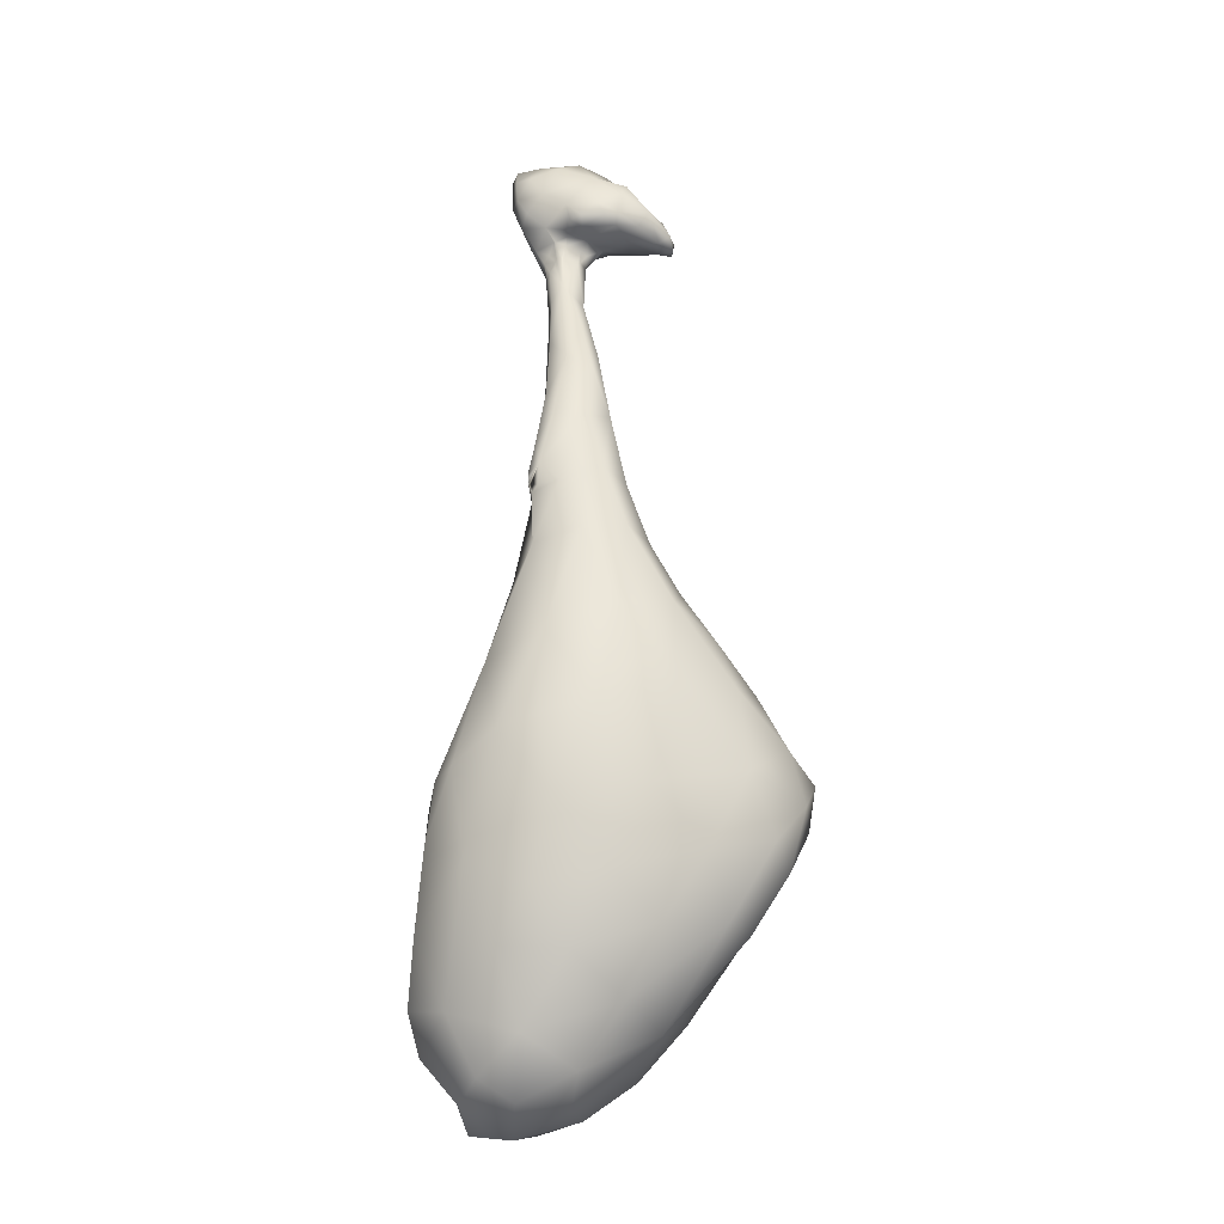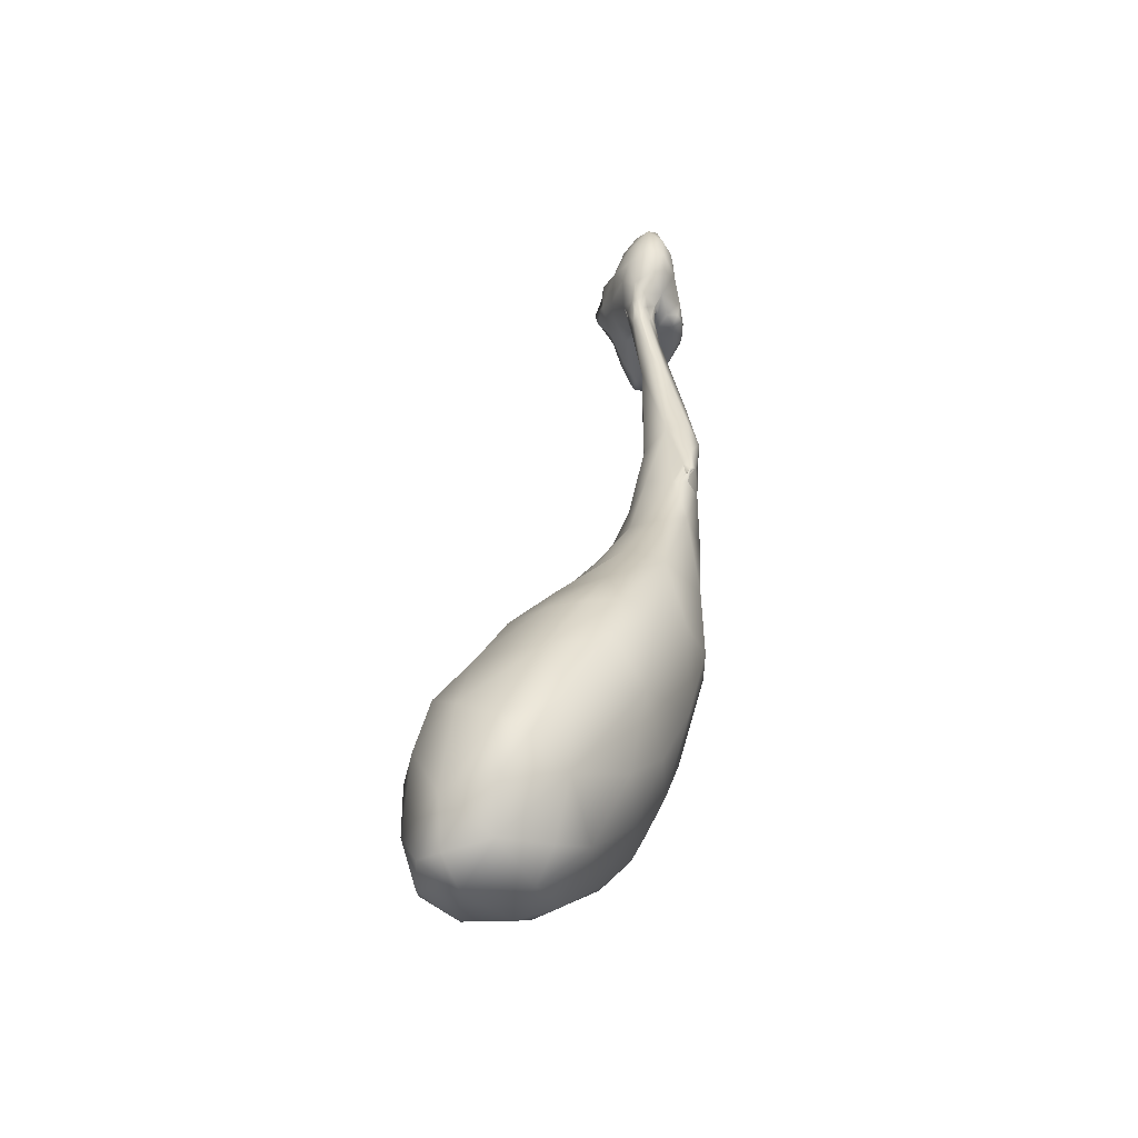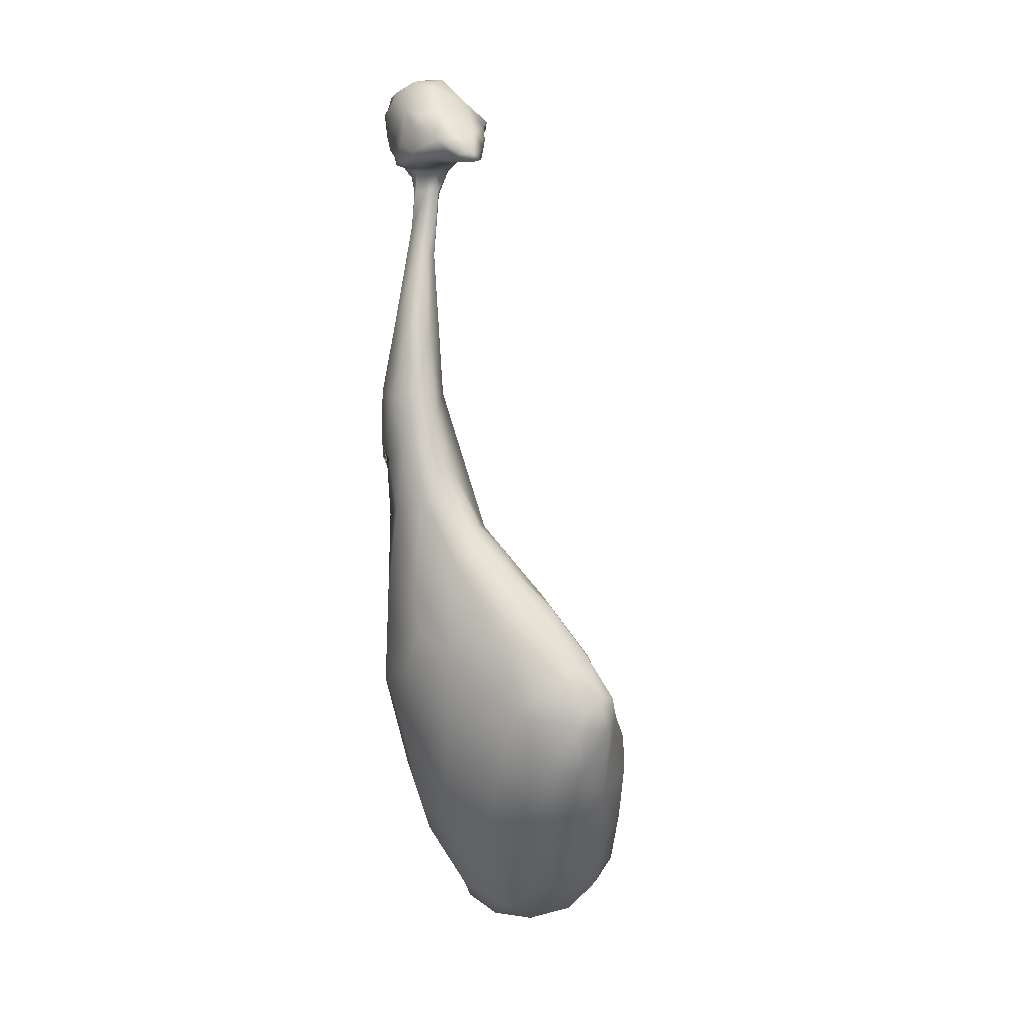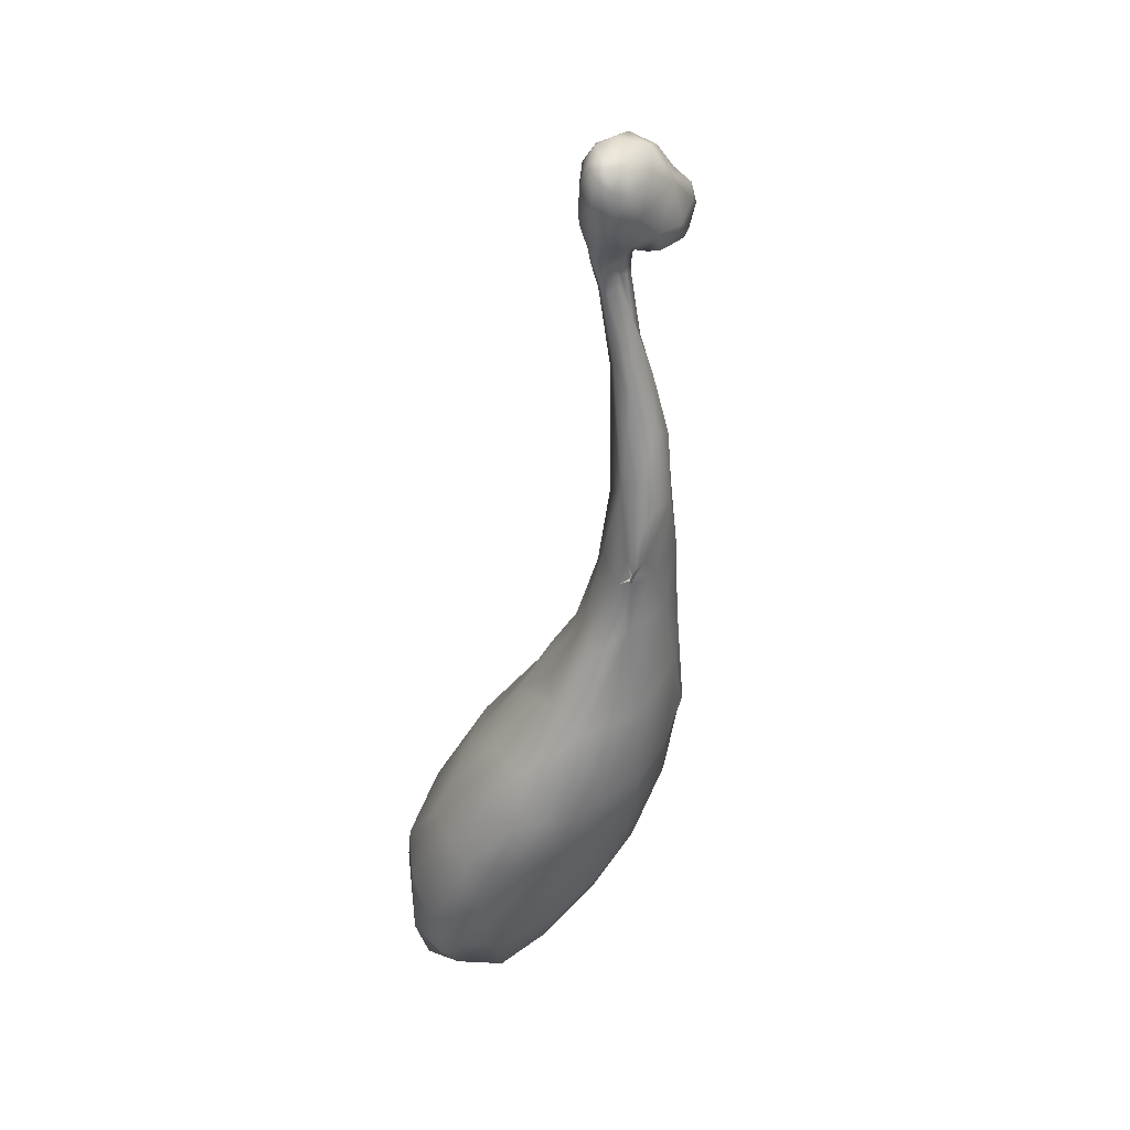
<metadata>
{"format":"obj","ext":"obj","renderer":"f3d","projection":"perspective","resolution":1024,"background":"white","views":[{"elev":-33.5,"azim":4.6,"up":"+Z"},{"elev":-47.8,"azim":-85.2,"up":"+Z"},{"elev":1.4,"azim":63.4,"up":"+Z"},{"elev":31.2,"azim":-53.4,"up":"+Z"}]}
</metadata>
<code>
o spine-8-lr_Cube.073
v 0.1425 0.1444 -2.01
v 0.2214 0.06991 -1.871
v 0.1205 -0.01544 -1.779
v 0.3295 0.04327 -1.717
v 0.03721 0.2095 -2.137
v 0.3642 0.1518 -1.835
v -0.09844 0.2492 -2.188
v 0.03156 0.0483 -1.931
v 0.4039 0.2358 -1.835
v -0.04515 -0.02039 -1.809
v 0.4712 0.1207 -1.662
v 0.4191 0.0496 -1.527
v 0.01367 0.3072 -2.185
v 0.2103 0.2896 -2.03
v -0.1772 0.2048 -2.147
v -0.1265 0.04822 -1.92
v -0.1897 0.008027 -1.737
v 0.000977 -0.08297 -1.631
v 0.2124 -0.04933 -1.598
v 0.4958 0.2112 -1.698
v -0.07926 0.1365 -2.077
v -0.119 -0.09039 -1.481
v 0.109 -0.1193 -1.424
v 0.5382 0.174 -1.556
v -0.2427 0.1669 -2.014
v -0.02029 -0.1278 -1.467
v -0.2281 0.3183 -2.164
v -0.3144 0.3046 -2.061
v 0.3999 0.03552 -1.334
v 0.2657 -0.06575 -1.37
v -0.1214 0.4018 -2.212
v 0.02814 0.4249 -2.165
v 0.2564 0.4037 -1.963
v 0.1838 -0.1183 -1.328
v 0.5075 0.1486 -1.43
v 0.4056 0.329 -1.777
v -0.286 0.06713 -1.675
v -0.01482 -0.1262 -1.253
v 0.4395 0.1287 -1.298
v -0.2215 0.4299 -2.189
v 0.1443 0.4386 -2.077
v 0.5419 0.2635 -1.575
v -0.3347 0.2402 -1.978
v -0.2204 -0.02586 -1.531
v 0.1497 -0.1182 -1.19
v 0.3562 0.04157 -1.202
v -0.07829 0.5004 -2.167
v -0.3156 0.1625 -1.846
v -0.2677 0.04991 -1.528
v 0.2665 -0.04419 -1.145
v 0.0413 0.5137 -2.086
v 0.1715 0.4849 -1.996
v 0.5611 0.2275 -1.478
v 0.06612 -0.1338 -0.9902
v -0.1756 0.4871 -2.167
v 0.3581 0.4201 -1.71
v 0.4502 0.3411 -1.547
v 0.5503 0.2734 -1.483
v -0.3455 0.3077 -1.935
v -0.3183 0.2127 -1.708
v 0.2788 0.01215 -1.09
v 0.4828 0.2382 -1.383
v 0.2676 0.4559 -1.855
v -0.1522 -0.04847 -1.286
v 0.1651 -0.103 -0.9671
v 0.33 0.1001 -1.164
v -0.1018 0.5367 -2.041
v 0.09042 0.5334 -1.91
v -0.304 0.4031 -1.856
v -0.268 0.4358 -2.068
v -0.09693 -0.03857 -1.074
v -0.2908 0.1291 -1.551
v 0.2132 -0.03686 -0.9806
v 0.2281 0.03832 -1.035
v 0.4082 0.1766 -1.263
v 0.3339 0.4313 -1.623
v 0.219 0.4912 -1.709
v -0.04622 -0.1054 -1.01
v -0.2318 0.08385 -1.412
v -0.1503 0.04381 -1.233
v -0.04974 -0.113 -0.8771
v 0.1153 -0.1302 -0.8237
v 0.3073 0.1982 -1.233
v 0.1637 -0.07751 -0.8405
v 0.05901 0.5379 -1.74
v 0.353 0.3089 -1.392
v -0.2403 0.3738 -1.66
v -0.2338 0.4666 -1.774
v -0.2646 0.2221 -1.54
v -0.1897 0.2096 -1.412
v 0.01532 -0.1353 -0.8569
v 0.1645 -0.008357 -0.8873
v 0.2492 0.1069 -1.105
v -0.05505 0.5486 -1.851
v -0.1986 0.5079 -1.891
v -0.05464 0.03389 -1.042
v -0.05142 -0.1113 -0.8505
v 0.06496 -0.1443 -0.6844
v 0.1282 -0.09992 -0.6589
v 0.2486 0.416 -1.523
v -0.0539 -0.07652 -0.8805
v -0.07144 0.2167 -1.294
v -0.03764 -0.1099 -0.8521
v -0.03167 -0.1359 -0.8065
v -0.05606 -0.1139 -0.8536
v 0.1099 0.4991 -1.618
v 0.1104 0.2892 -1.329
v -0.05803 -0.1149 -0.8539
v -0.09424 0.09881 -1.191
v -0.04278 0.1241 -1.156
v -0.04256 -0.1277 -0.7452
v -0.05862 -0.1228 -0.8305
v 0.07979 -0.000123 -0.6728
v 0.138 -0.04856 -0.7276
v 0.06279 0.4321 -1.518
v -0.05813 -0.1228 -0.8486
v -0.217 0.3102 -1.532
v 0.09735 -0.08411 -0.4605
v 0.02744 0.03977 -0.8895
v 0.1307 0.1025 -1.041
v -0.05253 -0.105 -0.8103
v 0.000714 -0.1486 -0.6697
v 0.1016 -0.05016 -0.5161
v 0.01616 0.09632 -1.063
v 0.01037 -0.005334 -0.6766
v -0.08188 0.4917 -1.683
v -0.1037 0.3543 -1.491
v 0.08759 -0.1168 -0.5194
v 0.01507 0.1741 -1.179
v -0.03143 -0.06619 -0.6349
v -0.02022 -0.007915 -0.8321
v -0.02197 -0.1227 -0.6032
v 0.0254 -0.1208 -0.4807
v -0.02712 -0.03966 -0.3063
v 0.001831 -0.009223 -0.35
v 0.05721 -0.09041 -0.3648
v 0.05853 -0.05069 -0.273
v -0.01862 -0.08253 -0.4085
v 0.05237 -0.014 -0.289
v 0.006941 -0.06147 -0.2062
v 0.02126 -0.04319 -0.1069
v 0.04072 -0.03308 -0.1115
v 0.06119 -0.01076 -0.06864
v 0.04691 -0.02698 -0.1052
v -0.01633 0.01062 -0.1526
v -0.02784 0.007108 -0.1394
v -0.01994 -0.05496 -0.2532
v 0.0322 0.007438 -0.1308
v -0.000654 0.02027 -0.114
v 0.007381 0.02349 -0.07553
v 0.04575 0.003254 -0.1183
v 0.001443 -0.05146 -0.1077
v 0.00637 -0.05015 -0.1084
v 0.01577 -0.04657 -0.06155
v 0.01125 -0.04844 -0.06199
v 0.04774 -0.03253 -0.07024
v 0.05832 -0.005521 -0.1086
v -0.04174 0.001488 -0.1006
v -0.01286 0.02479 -0.07359
v -0.006702 0.02669 -0.06712
v -0.05484 0.007605 -0.07833
v 0.07112 0.01928 -0.05771
v -0.01205 -0.04353 -0.09993
v -0.01423 -0.05547 -0.05681
v -0.01733 -0.0538 -0.0559
v -0.02855 -0.03567 -0.1381
v -0.04404 -0.02428 -0.09835
v -0.03576 -0.02161 -0.1523
v -0.04028 -0.01181 -0.1387
v -0.01453 -0.04072 -0.1107
v -0.03127 -0.03324 -0.08095
v -0.01555 -0.04131 -0.1287
v -0.09854 0.008561 0.1129
v -0.09582 0.01348 0.04891
v -0.125 -0.04086 0.07173
v -0.1273 -0.04824 0.1583
v -0.08278 -0.03991 0.1889
v -0.09738 -0.01188 0.1696
v -0.09753 -0.05384 -0.002274
v -0.05748 0.0267 0.1574
v -0.08315 -0.08813 0.01515
v -0.04427 0.007369 0.193
v -0.1117 -0.0729 0.1704
v -0.1124 -0.08734 0.1252
v -0.04041 -0.1146 0.05475
v -0.06454 0.03193 0.009721
v -0.08133 -0.001672 -0.02878
v -0.108 -0.08816 0.06234
v -0.03589 -0.07681 -0.02683
v 0.02557 0.05425 0.1679
v 0.01837 -0.125 0.003539
v -0.05034 -0.0826 0.1734
v -0.0741 -0.1087 0.112
v 0.00258 -0.01475 0.2047
v -0.06506 -0.02881 -0.06029
v -0.004284 -0.1147 0.1386
v -0.06032 -0.005324 -0.08289
v -0.01037 0.03463 -0.03993
v 0.04655 -0.07352 0.1862
v 0.02664 0.09226 0.1177
v 0.0285 -0.1176 -0.04299
v 0.01407 -0.0624 -0.04803
v 0.02161 -0.08678 -0.04893
v 0.06632 0.06567 0.006867
v 0.02072 0.06922 0.02971
v -0.03129 0.05753 0.09252
v 0.06772 -0.05463 -0.05275
v 0.07323 0.002315 0.1931
v 0.06868 0.1014 0.1147
v 0.08421 -0.1149 0.101
v 0.1028 -0.007693 -0.05169
v 0.06026 -0.101 -0.05342
v 0.1103 -0.04897 0.1635
v 0.05776 -0.1274 -0.03636
v 0.09567 -0.1313 0.002837
v 0.05972 0.09914 0.06479
v 0.1351 0.04549 0.1223
v 0.114 -0.1247 -0.03734
v 0.1191 0.03834 -0.02437
v 0.09676 0.1223 0.07526
v 0.1464 -0.1171 -0.02446
v 0.1122 0.115 0.05672
v 0.1422 -0.09715 -0.05011
v 0.1292 0.08038 0.02096
v 0.1762 -0.05036 0.09415
v 0.1402 0.1061 0.07569
v 0.1653 0.0166 -0.04232
v 0.1517 -0.1199 0.03615
v 0.2257 0.05837 0.008413
v 0.1842 0.07507 0.05165
v 0.1698 -0.03719 -0.05412
v 0.1957 -0.08113 -0.04427
v 0.1694 -0.1048 0.07099
v 0.2313 0.02464 0.02873
v 0.2434 -0.03407 -0.06019
v 0.2235 -0.08381 0.00186
v 0.2443 0.04459 -0.02159
v 0.2559 -0.03502 0.00254
v 0.2337 0.01522 -0.05154
v 0.1932 0.05054 -0.02069
v 0.2734 -0.0364 -0.04227
v 0.2808 -0.000569 -0.03927
v 0.2734 0.02428 -0.05521
v 0.2763 -0.003882 -0.06274
f 1 2 8
f 8 2 3
f 1 6 2
f 21 1 8
f 2 6 4
f 6 1 14
f 4 3 2
f 5 14 1
f 3 4 19
f 11 4 6
f 21 5 1
f 14 5 13
f 14 9 6
f 6 9 20
f 5 21 7
f 3 10 8
f 3 18 10
f 19 18 3
f 20 11 6
f 16 21 8
f 7 21 15
f 16 8 10
f 10 18 17
f 4 12 19
f 12 4 11
f 9 14 36
f 15 21 25
f 17 18 22
f 23 18 19
f 12 30 19
f 24 11 20
f 5 7 13
f 36 20 9
f 33 36 14
f 13 32 14
f 16 25 21
f 18 26 22
f 19 30 23
f 12 29 30
f 13 7 31
f 32 13 31
f 14 41 33
f 32 41 14
f 27 15 25
f 15 27 7
f 16 10 17
f 18 23 26
f 24 12 11
f 81 91 103
f 20 42 24
f 17 25 16
f 25 28 27
f 7 27 31
f 44 17 22
f 34 23 30
f 12 24 35
f 29 12 35
f 52 33 41
f 36 42 20
f 53 24 42
f 17 48 25
f 48 43 25
f 43 28 25
f 17 44 37
f 26 38 22
f 23 38 26
f 35 39 29
f 50 30 29
f 47 32 31
f 36 33 63
f 33 52 63
f 58 53 42
f 17 37 48
f 44 49 37
f 34 45 23
f 38 23 45
f 30 45 34
f 24 53 35
f 46 50 29
f 46 29 39
f 30 50 45
f 63 56 36
f 42 36 57
f 64 44 22
f 31 40 55
f 55 47 31
f 57 36 56
f 41 32 51
f 41 51 52
f 22 38 64
f 64 49 44
f 54 38 45
f 35 62 39
f 50 65 45
f 51 32 47
f 68 52 51
f 42 57 58
f 48 37 60
f 48 59 43
f 70 27 28
f 60 37 49
f 38 78 64
f 49 79 72
f 60 49 72
f 49 64 79
f 65 54 45
f 78 38 54
f 46 61 50
f 35 53 62
f 40 70 55
f 27 70 40
f 47 55 67
f 51 47 67
f 67 68 51
f 62 53 58
f 60 59 48
f 43 59 28
f 59 70 28
f 79 64 80
f 73 50 61
f 66 46 39
f 61 46 66
f 75 66 39
f 39 62 75
f 65 50 73
f 56 76 57
f 52 68 63
f 62 58 57
f 64 71 80
f 91 78 54
f 66 74 61
f 65 73 84
f 67 55 70
f 63 77 56
f 57 76 100
f 63 68 77
f 57 100 86
f 57 86 62
f 59 60 69
f 64 78 71
f 60 72 89
f 91 81 78
f 82 54 65
f 82 65 84
f 73 61 74
f 74 66 93
f 66 75 83
f 95 67 70
f 77 76 56
f 77 100 76
f 85 77 68
f 94 68 67
f 87 69 60
f 59 69 70
f 78 101 71
f 80 71 96
f 79 89 72
f 91 54 82
f 82 84 99
f 74 92 73
f 84 73 92
f 83 93 66
f 62 83 75
f 62 86 83
f 85 68 94
f 60 89 87
f 87 88 69
f 69 95 70
f 78 81 101
f 80 96 109
f 90 89 79
f 90 79 80
f 102 90 80
f 91 82 98
f 82 99 98
f 93 120 74
f 95 94 67
f 77 85 106
f 89 117 87
f 95 69 88
f 71 101 96
f 109 96 110
f 97 105 112
f 89 90 117
f 104 97 103
f 81 97 105
f 91 98 104
f 92 114 84
f 99 84 114
f 92 74 120
f 93 83 120
f 95 126 94
f 106 100 77
f 100 107 86
f 108 101 81
f 127 117 90
f 121 103 97
f 81 105 108
f 142 141 140
f 105 97 101
f 104 105 97
f 128 98 99
f 123 99 114
f 113 92 120
f 120 83 107
f 86 107 83
f 88 126 95
f 115 100 106
f 126 85 94
f 106 85 126
f 100 115 107
f 108 105 101
f 101 131 96
f 102 127 90
f 111 112 104
f 122 111 104
f 101 103 121
f 105 108 112
f 104 108 105
f 98 122 104
f 99 118 128
f 123 118 99
f 120 119 113
f 92 113 114
f 112 108 116
f 108 104 116
f 130 131 101
f 119 96 131
f 102 109 110
f 102 107 127
f 112 116 104
f 111 122 132
f 124 119 120
f 125 113 119
f 126 115 106
f 117 127 87
f 121 130 101
f 130 125 131
f 96 124 110
f 102 110 129
f 102 129 107
f 112 111 121
f 98 133 122
f 123 114 113
f 123 137 118
f 124 120 129
f 129 120 107
f 88 87 126
f 126 127 115
f 107 115 127
f 130 135 125
f 119 124 96
f 124 129 110
f 121 111 130
f 133 98 128
f 132 122 133
f 139 123 113
f 118 136 128
f 118 137 136
f 137 123 139
f 125 119 131
f 127 126 87
f 130 134 135
f 132 130 111
f 136 133 128
f 113 135 139
f 138 134 130
f 138 130 132
f 132 133 138
f 133 136 140
f 135 113 125
f 140 136 137
f 133 140 138
f 166 147 140
f 157 143 144
f 138 140 147
f 139 149 148
f 141 155 153
f 142 137 144
f 157 139 151
f 138 147 134
f 169 146 134
f 159 160 149
f 152 164 163
f 166 167 168
f 170 140 163
f 173 175 176
f 175 173 174
f 184 183 176
f 188 184 175
f 178 176 177
f 178 180 173
f 179 175 187
f 191 189 203
f 179 195 189
f 181 179 189
f 193 192 184
f 180 182 190
f 182 177 194
f 180 206 173
f 183 184 192
f 188 181 185
f 192 194 177
f 182 194 190
f 186 206 205
f 171 165 195
f 186 198 187
f 167 170 171
f 169 167 197
f 202 164 155
f 207 231 223
f 199 213 208
f 201 214 191
f 161 158 197
f 154 202 155
f 159 146 161
f 190 194 208
f 212 214 201
f 156 154 141
f 196 185 210
f 191 215 210
f 191 214 215
f 207 156 143
f 198 150 149
f 157 211 143
f 212 223 218
f 205 206 216
f 198 204 162
f 200 209 216
f 199 210 213
f 211 157 162
f 209 217 226
f 215 214 218
f 223 221 218
f 205 216 204
f 210 225 213
f 211 219 227
f 204 224 219
f 221 232 236
f 215 221 228
f 226 230 224
f 234 230 217
f 225 234 217
f 219 240 227
f 230 229 240
f 229 234 237
f 225 233 236
f 231 239 235
f 232 231 235
f 229 237 240
f 235 241 236
f 237 234 242
f 237 239 240
f 238 241 242
f 234 238 242
f 241 244 242
f 239 243 244
f 241 235 244
f 242 244 243
f 31 27 40
f 103 101 97
f 145 135 146
f 151 139 148
f 153 152 140
f 156 142 144
f 134 168 169
f 171 170 163
f 172 140 170
f 175 179 188
f 187 175 174
f 188 179 181
f 188 193 184
f 176 183 177
f 180 178 182
f 195 179 187
f 174 173 206
f 178 177 182
f 181 189 185
f 186 174 206
f 187 174 186
f 193 188 185
f 177 183 192
f 189 191 185
f 192 193 196
f 206 180 190
f 192 199 194
f 164 189 165
f 195 187 197
f 190 200 206
f 189 202 203
f 199 192 196
f 194 199 208
f 193 185 196
f 197 158 169
f 200 190 209
f 201 203 212
f 203 202 207
f 198 205 204
f 159 198 160
f 185 191 210
f 207 212 203
f 160 198 149
f 231 207 211
f 206 200 216
f 213 217 208
f 217 190 208
f 196 210 199
f 210 215 228
f 216 209 220
f 213 225 217
f 209 190 217
f 228 233 210
f 218 221 215
f 231 211 227
f 232 221 223
f 204 216 224
f 216 220 222
f 224 216 222
f 225 210 233
f 232 223 231
f 219 224 240
f 220 226 222
f 234 229 230
f 225 238 234
f 226 217 230
f 236 233 228
f 231 227 239
f 227 240 239
f 244 235 239
f 241 238 236
f 237 243 239
f 97 81 103
f 109 102 80
f 121 97 112
f 91 104 103
f 137 142 140
f 172 166 140
f 144 137 157
f 139 157 137
f 150 148 149
f 139 135 149
f 153 140 141
f 141 154 155
f 135 134 146
f 169 158 146
f 149 135 145
f 145 159 149
f 165 163 164
f 140 152 163
f 168 134 147
f 147 166 168
f 178 173 176
f 175 184 176
f 201 191 203
f 198 186 205
f 189 195 165
f 171 163 165
f 171 195 167
f 167 166 170
f 172 170 166
f 195 197 167
f 169 168 167
f 153 155 152
f 202 189 164
f 164 152 155
f 212 207 223
f 197 187 161
f 161 146 158
f 161 187 198
f 159 145 146
f 161 198 159
f 156 207 154
f 141 142 156
f 207 202 154
f 144 143 156
f 211 207 143
f 214 212 218
f 150 198 162
f 151 148 150
f 204 219 162
f 162 151 150
f 151 162 157
f 219 211 162
f 220 209 226
f 228 221 236
f 222 226 224
f 224 230 240
f 238 225 236
f 232 235 236
f 243 237 242
f 81 108 116
f 108 81 116

</code>
